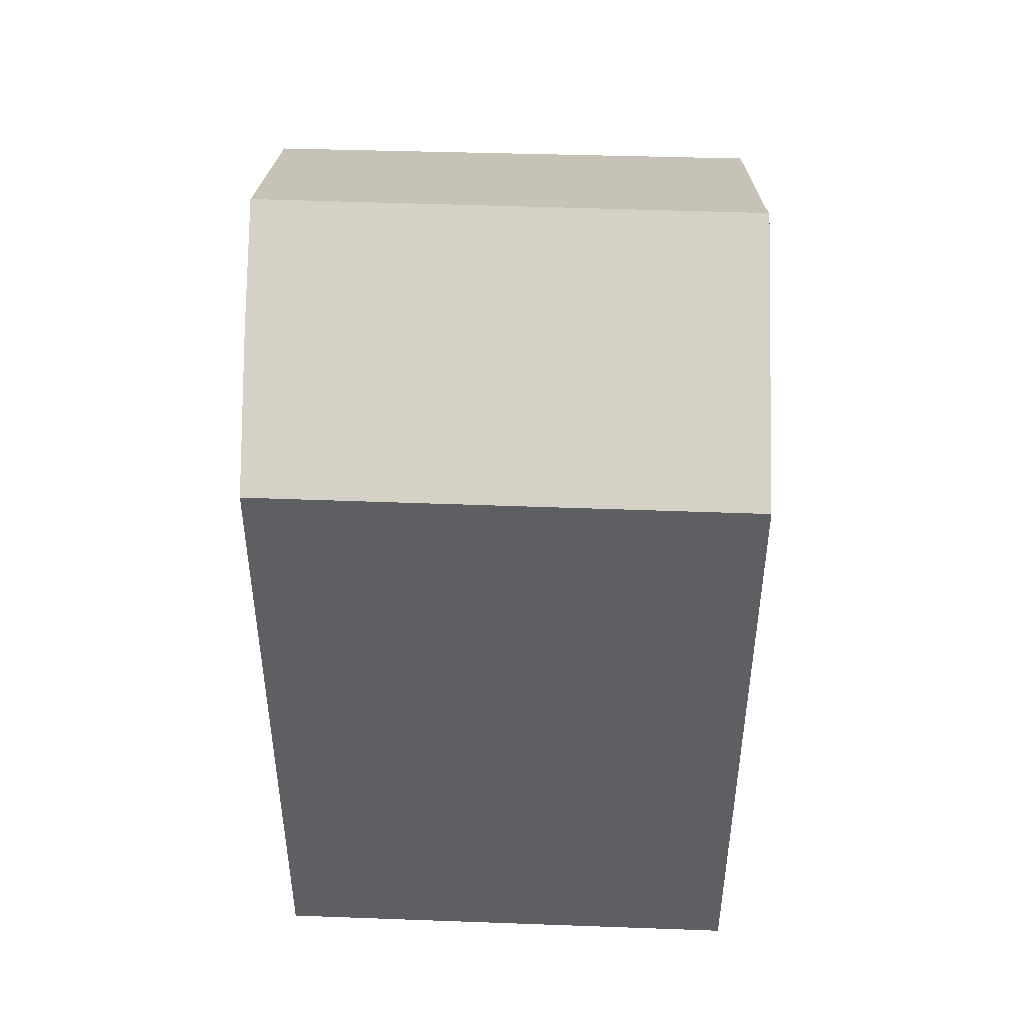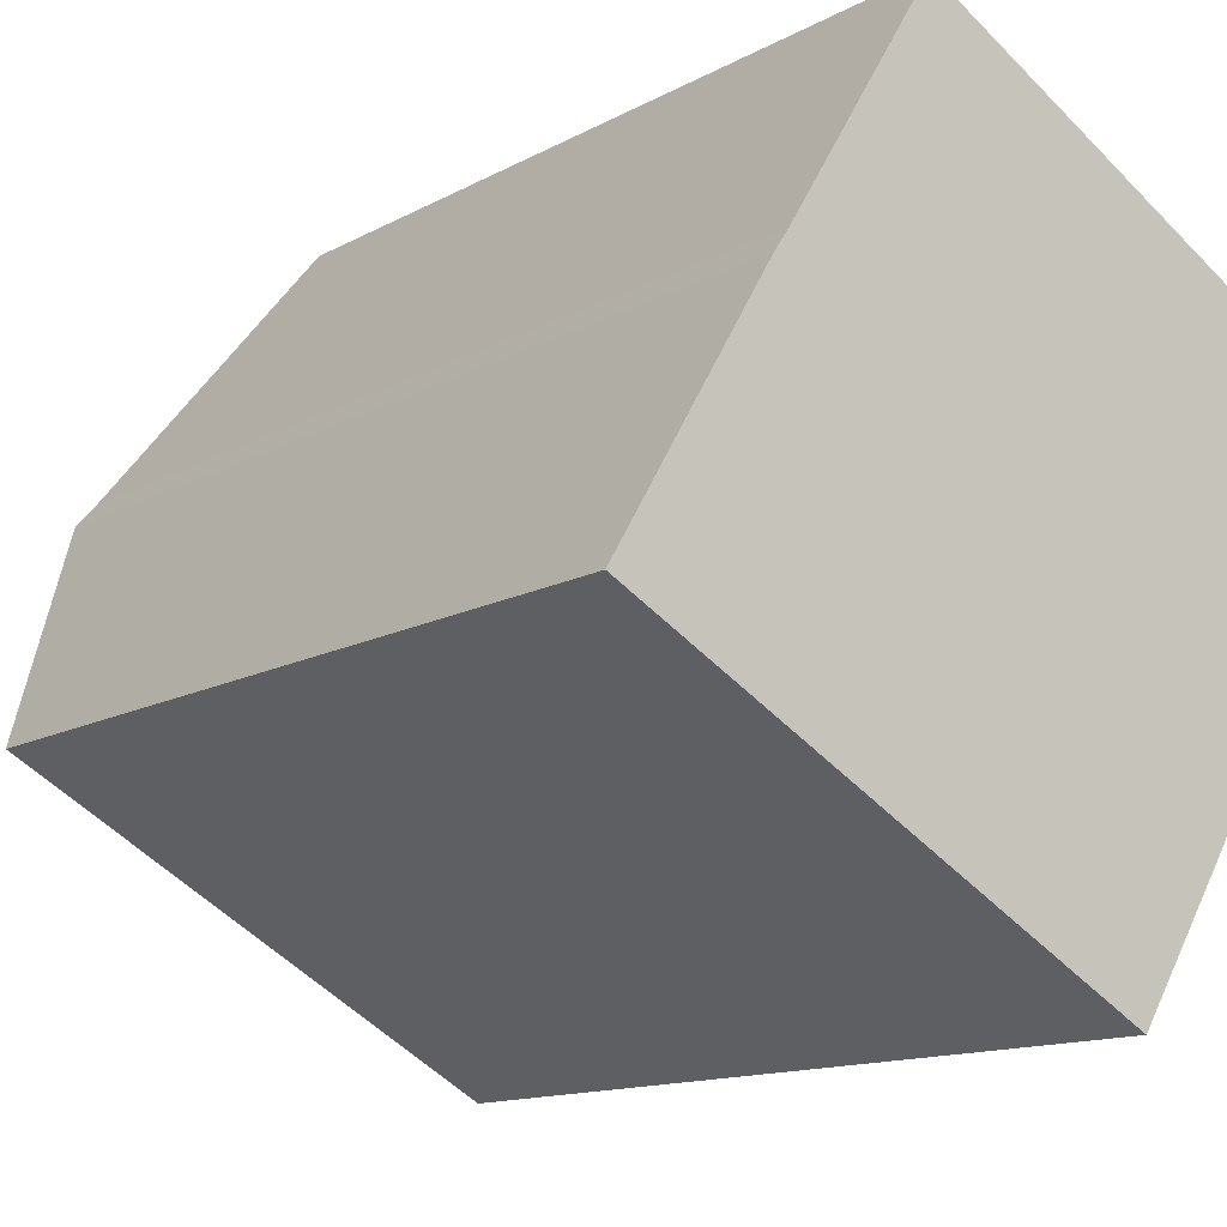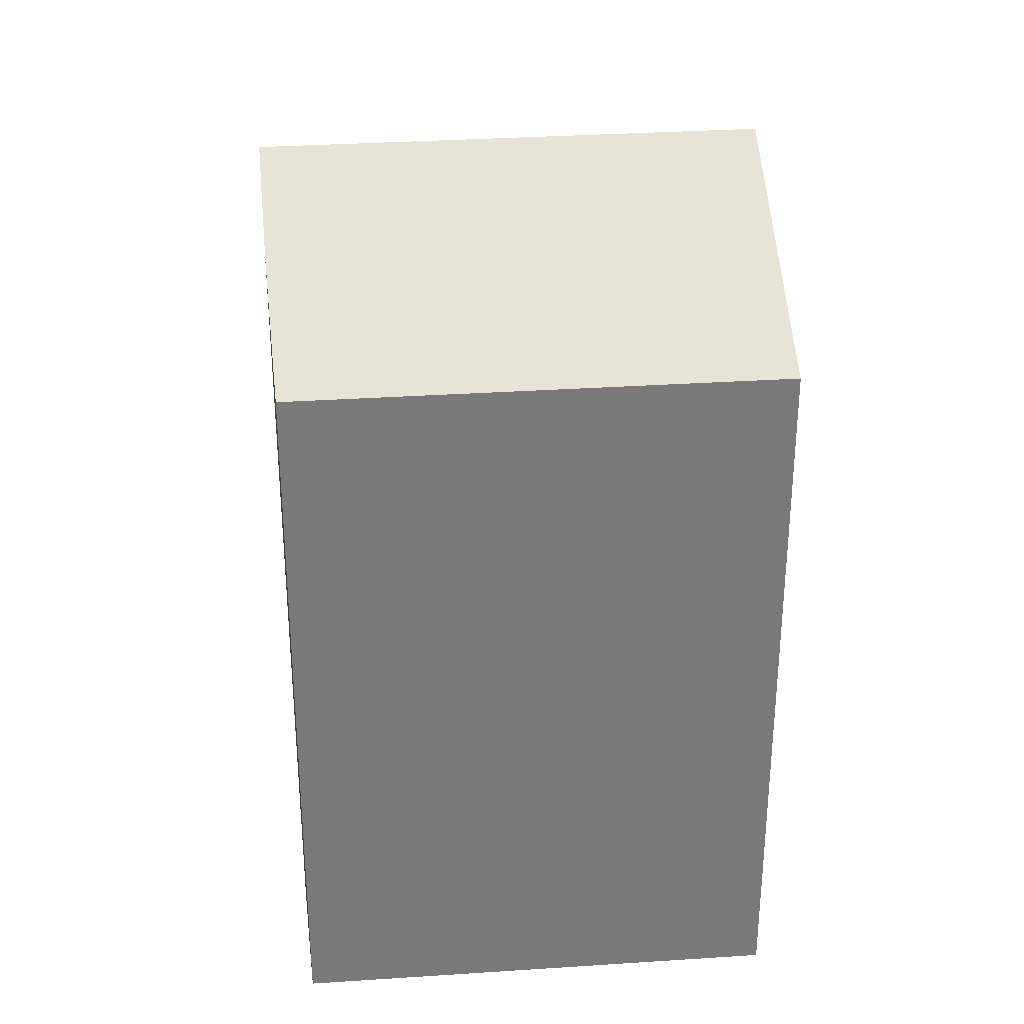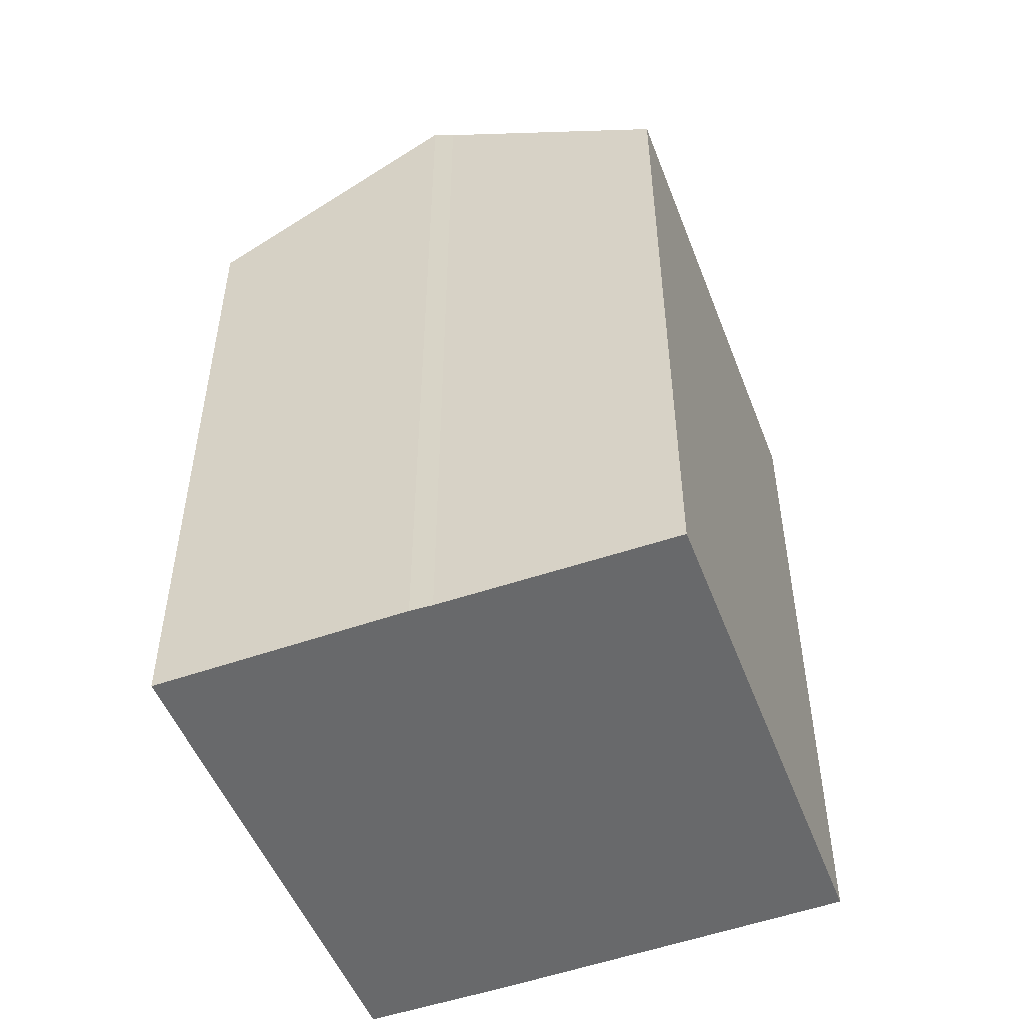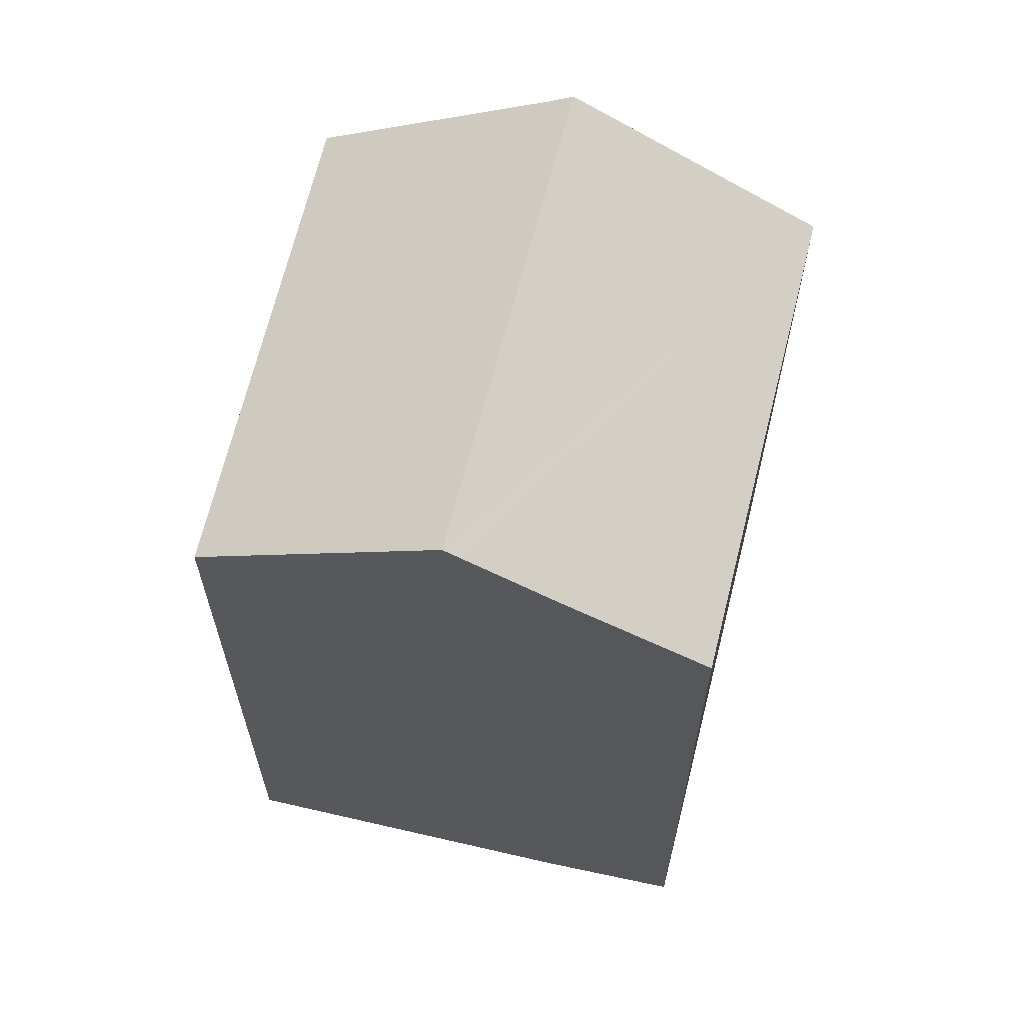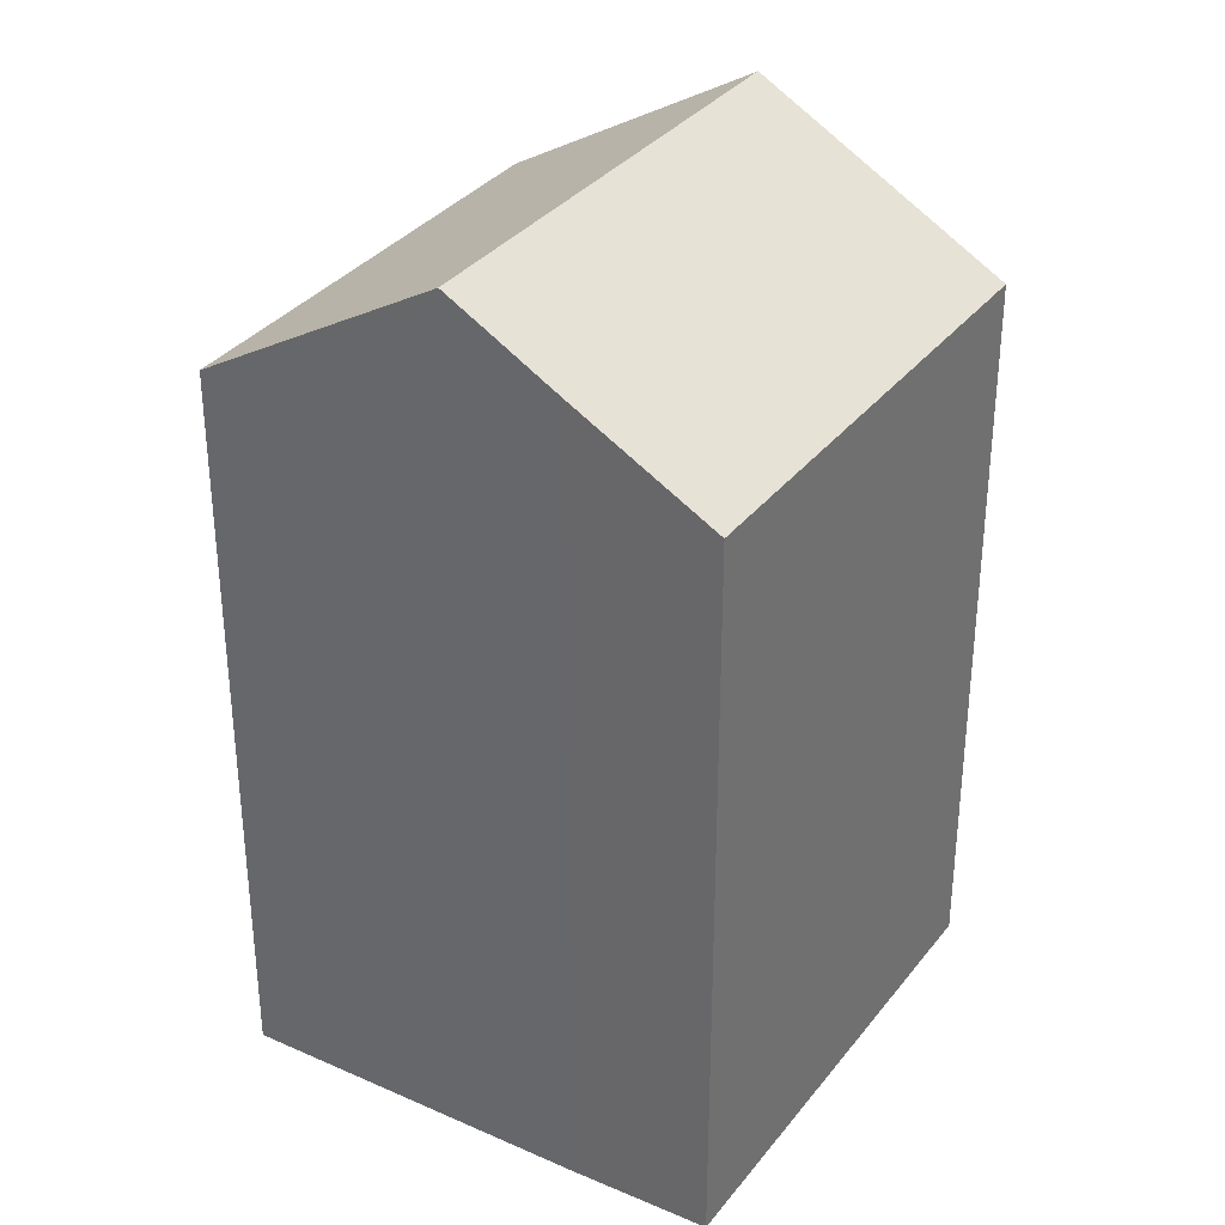
<metadata>
{"format":"obj","ext":"obj","renderer":"f3d","projection":"perspective","resolution":1024,"background":"white","views":[{"elev":48.7,"azim":-148.3,"up":"+Y"},{"elev":-12.4,"azim":-37.3,"up":"+Z"},{"elev":32.6,"azim":-155.9,"up":"+Y"},{"elev":-52.6,"azim":-38.7,"up":"+Y"},{"elev":65.0,"azim":133.5,"up":"+Y"},{"elev":33.9,"azim":151.4,"up":"+Y"}]}
</metadata>
<code>
v  10.5 20 -5.898
v  13.68 22.21 -3.286
v  11.69 20 -6.566
v  9.247 20 -5.196
v  5.994 20 -3.368
v  14.98 23.69 -1.081
v  5.291 20 -2.973
v  0 20 1.224e-15
v  15.21 23.95 -0.689
v  0.693 20.78 1.164
v  3.497 23.95 5.895
v  2.406 22.72 4.056
v  3.838 23.59 6.401
v  7.142 19.94 11.81
v  7.149 19.93 11.83
v  7.655 19.94 11.53
v  18.56 20.11 5.042
v  11.69 4.021e-16 -6.566
v  0 0 0
v  9.247 3.182e-16 -5.196
v  10.5 3.611e-16 -5.898
v  5.291 1.82e-16 -2.973
v  5.994 2.062e-16 -3.368
v  3.497 -3.61e-16 5.895
v  2.406 -2.484e-16 4.056
v  0.693 -7.127e-17 1.164
v  3.838 -3.919e-16 6.401
v  7.142 -7.234e-16 11.81
v  7.149 -7.241e-16 11.83
v  18.56 -3.087e-16 5.042
v  7.655 -7.057e-16 11.53
v  14.98 6.619e-17 -1.081
v  13.68 2.012e-16 -3.286
v  15.21 4.219e-17 -0.689
g defaultobject
f 1 2 3
f 2 1 4
f 2 4 5
f 2 5 6
f 6 5 7
f 6 7 8
f 6 8 9
f 9 8 10
f 9 10 11
f 11 10 12
f 13 9 11
f 9 13 14
f 9 14 15
f 9 15 16
f 9 16 17
f 18 1 3
f 1 18 4
f 4 18 5
f 5 18 7
f 7 18 8
f 8 18 19
f 19 18 20
f 20 18 21
f 19 20 22
f 22 20 23
f 12 24 11
f 24 12 10
f 24 10 8
f 24 8 25
f 25 8 19
f 25 19 26
f 24 13 11
f 13 24 27
f 27 14 13
f 14 27 28
f 28 15 14
f 15 28 29
f 29 16 15
f 16 29 17
f 17 29 30
f 30 29 31
f 17 6 9
f 6 17 2
f 2 17 30
f 2 30 32
f 2 32 33
f 32 30 34
f 33 3 2
f 3 33 18
f 33 21 18
f 21 33 20
f 20 33 32
f 20 32 23
f 23 32 34
f 23 34 30
f 23 30 22
f 22 30 19
f 19 30 31
f 19 31 26
f 26 31 25
f 25 31 24
f 24 31 27
f 27 31 28
f 28 31 29

</code>
